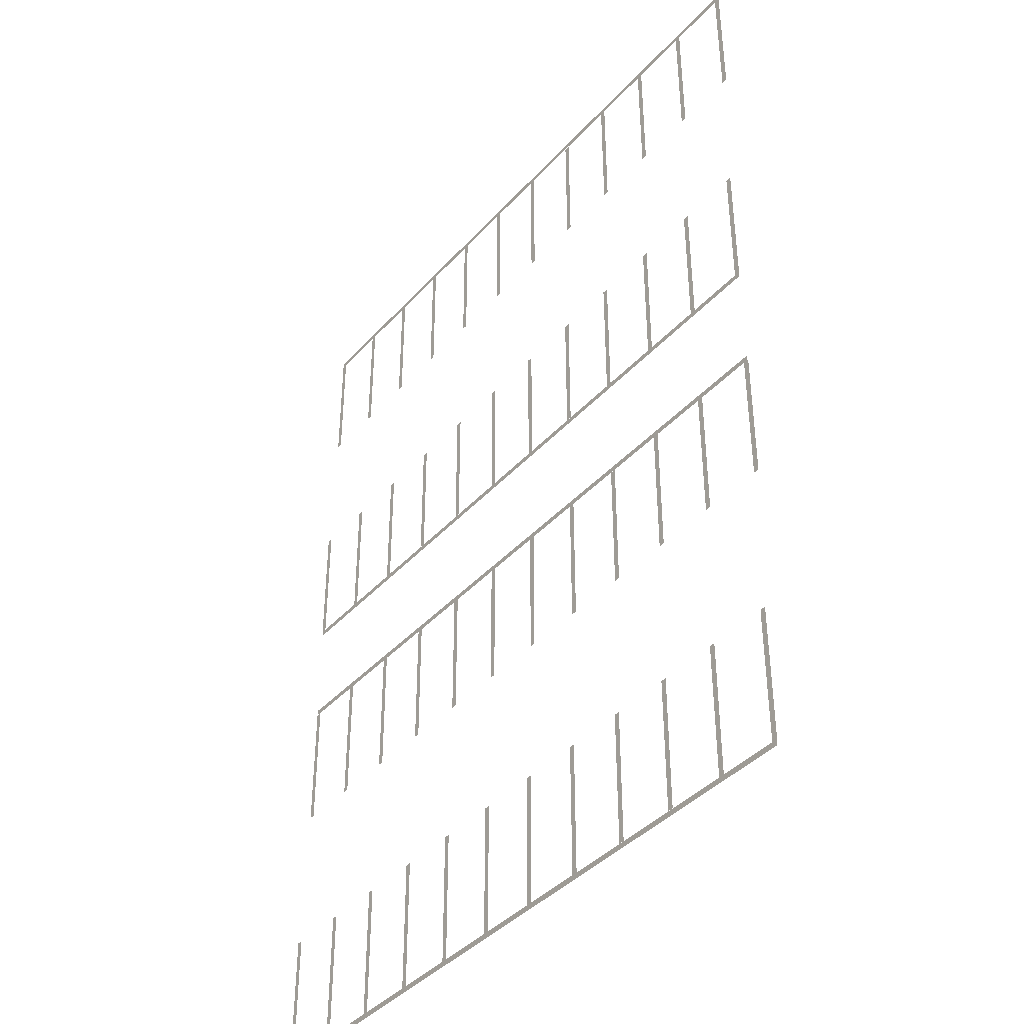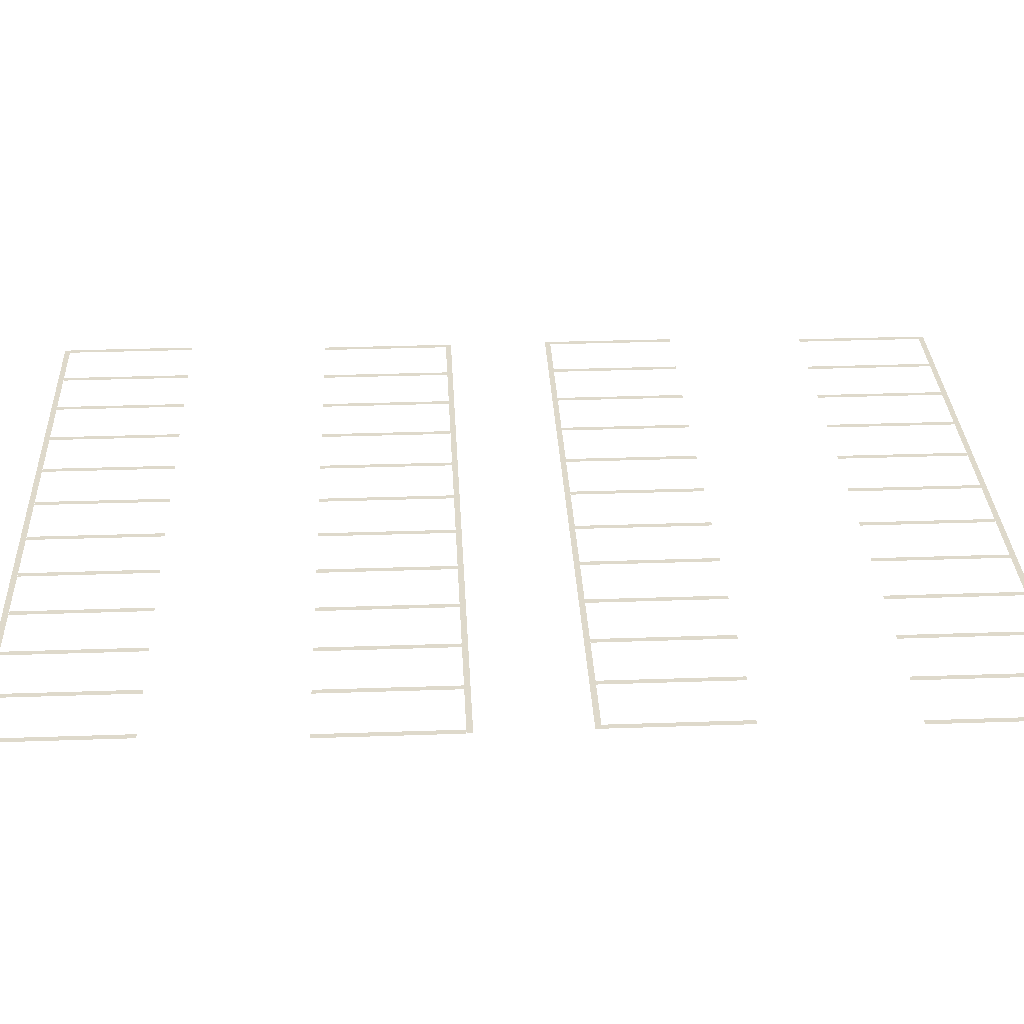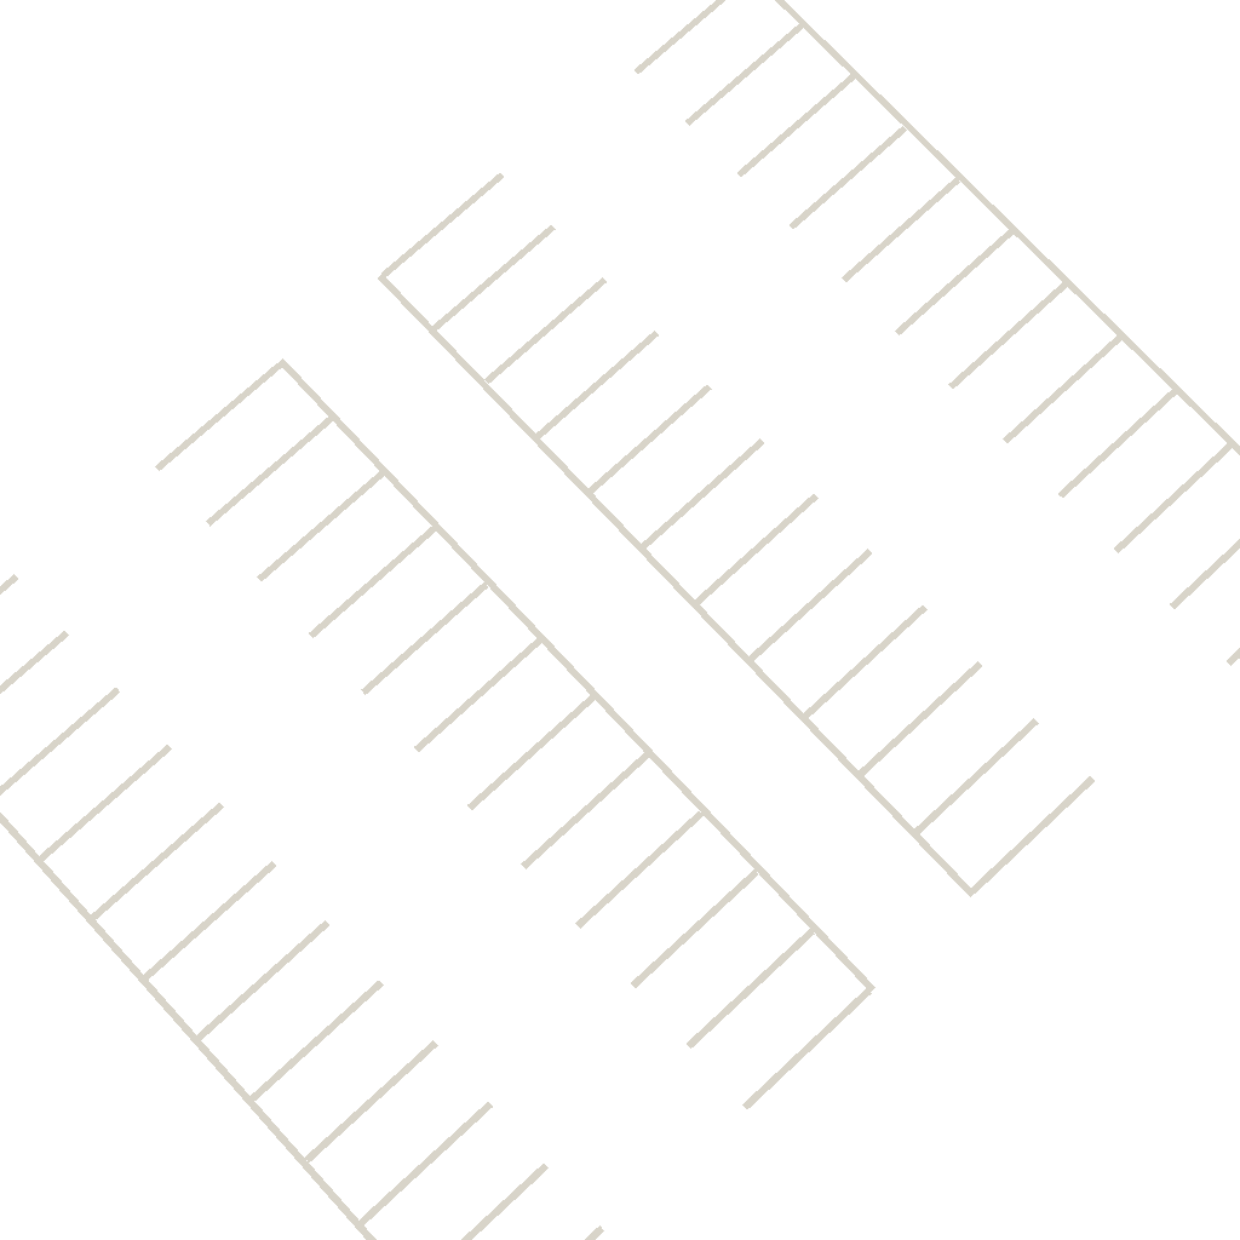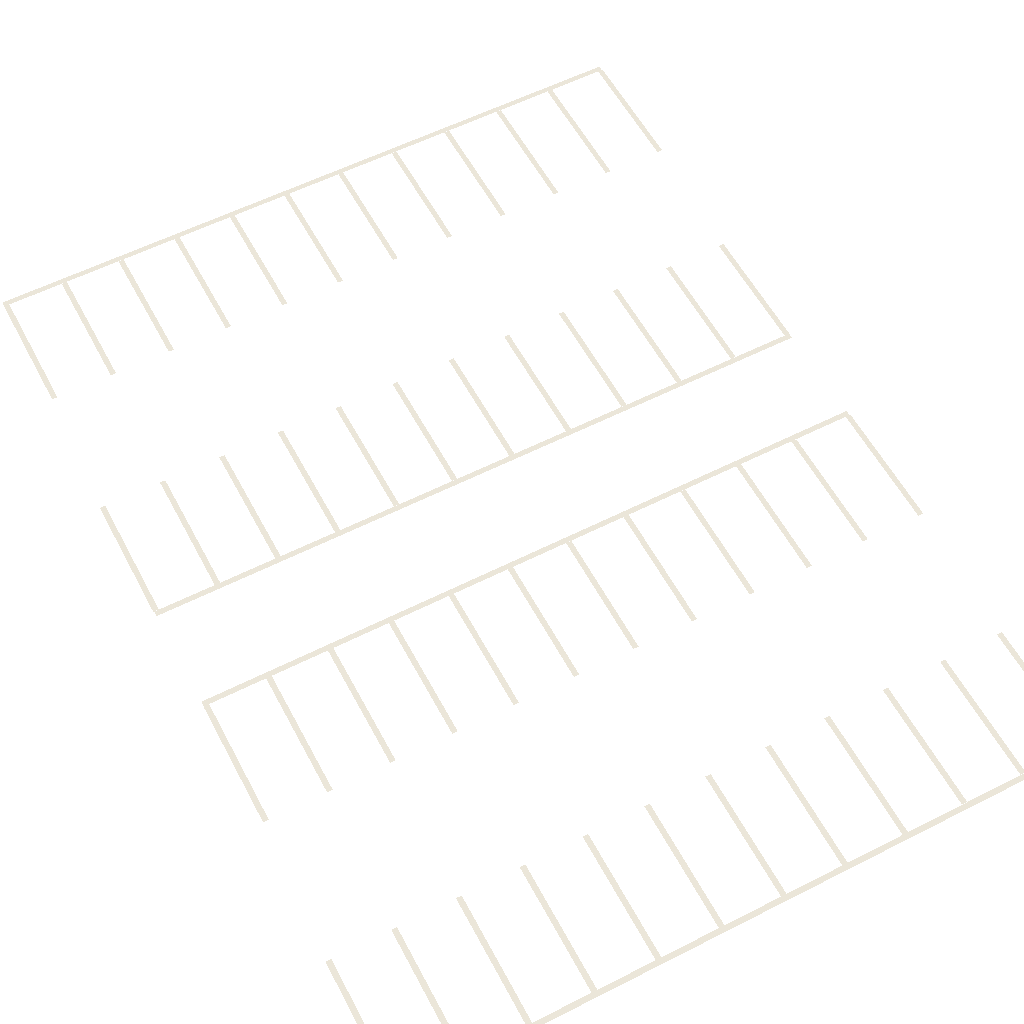
<metadata>
{"format":"obj","ext":"obj","renderer":"f3d","projection":"perspective","resolution":1024,"background":"white","views":[{"elev":-40.1,"azim":-127.3,"up":"+Z"},{"elev":31.8,"azim":-92.8,"up":"+Y"},{"elev":75.5,"azim":47.4,"up":"+Y"},{"elev":57.5,"azim":152.2,"up":"+Y"}]}
</metadata>
<code>
o Plane.052
v -845.1 1 1115
v -845.1 1 1102
v 815.1 1 1102
v 815.1 1 1115
f 1 4 3
f 1 3 2
o Plane.051
v -847.5 1 790
v -834.2 1 790
v -834.2 1 1102
v -847.5 1 1102
f 5 8 7
f 5 7 6
o Plane.050
v -697.5 1 790
v -684.2 1 790
v -684.2 1 1102
v -697.5 1 1102
f 9 12 11
f 9 11 10
o Plane.049
v -547.5 1 790
v -534.2 1 790
v -534.2 1 1102
v -547.5 1 1102
f 13 16 15
f 13 15 14
o Plane.048
v -397.5 1 790
v -384.2 1 790
v -384.2 1 1102
v -397.5 1 1102
f 17 20 19
f 17 19 18
o Plane.047
v -247.5 1 790
v -234.2 1 790
v -234.2 1 1102
v -247.5 1 1102
f 21 24 23
f 21 23 22
o Plane.046
v -97.54 1 790
v -84.23 1 790
v -84.23 1 1102
v -97.54 1 1102
f 25 28 27
f 25 27 26
o Plane.045
v 802.5 1 790
v 815.8 1 790
v 815.8 1 1102
v 802.5 1 1102
f 29 32 31
f 29 31 30
o Plane.044
v 652.5 1 790
v 665.8 1 790
v 665.8 1 1102
v 652.5 1 1102
f 33 36 35
f 33 35 34
o Plane.043
v 502.5 1 790
v 515.8 1 790
v 515.8 1 1102
v 502.5 1 1102
f 37 40 39
f 37 39 38
o Plane.042
v 352.5 1 790
v 365.8 1 790
v 365.8 1 1102
v 352.5 1 1102
f 41 44 43
f 41 43 42
o Plane.041
v 202.5 1 790
v 215.8 1 790
v 215.8 1 1102
v 202.5 1 1102
f 45 48 47
f 45 47 46
o Plane.040
v 52.46 1 790
v 65.77 1 790
v 65.77 1 1102
v 52.46 1 1102
f 49 52 51
f 49 51 50
o Plane.039
v -67.17 1 453.8
v -80.48 1 453.8
v -80.48 1 141.9
v -67.17 1 141.9
f 53 56 55
f 53 55 54
o Plane.038
v -217.2 1 453.8
v -230.5 1 453.8
v -230.5 1 141.9
v -217.2 1 141.9
f 57 60 59
f 57 59 58
o Plane.037
v -367.2 1 453.8
v -380.5 1 453.8
v -380.5 1 141.9
v -367.2 1 141.9
f 61 64 63
f 61 63 62
o Plane.036
v -517.2 1 453.8
v -530.5 1 453.8
v -530.5 1 141.9
v -517.2 1 141.9
f 65 68 67
f 65 67 66
o Plane.035
v -667.2 1 453.8
v -680.5 1 453.8
v -680.5 1 141.9
v -667.2 1 141.9
f 69 72 71
f 69 71 70
o Plane.034
v -817.2 1 453.8
v -830.5 1 453.8
v -830.5 1 141.9
v -817.2 1 141.9
f 73 76 75
f 73 75 74
o Plane.033
v 82.83 1 453.8
v 69.52 1 453.8
v 69.52 1 141.9
v 82.83 1 141.9
f 77 80 79
f 77 79 78
o Plane.032
v 232.8 1 453.8
v 219.5 1 453.8
v 219.5 1 141.9
v 232.8 1 141.9
f 81 84 83
f 81 83 82
o Plane.031
v 382.8 1 453.8
v 369.5 1 453.8
v 369.5 1 141.9
v 382.8 1 141.9
f 85 88 87
f 85 87 86
o Plane.030
v 532.8 1 453.8
v 519.5 1 453.8
v 519.5 1 141.9
v 532.8 1 141.9
f 89 92 91
f 89 91 90
o Plane.029
v 682.8 1 453.8
v 669.5 1 453.8
v 669.5 1 141.9
v 682.8 1 141.9
f 93 96 95
f 93 95 94
o Plane.028
v 832.8 1 453.8
v 819.5 1 453.8
v 819.5 1 141.9
v 832.8 1 141.9
f 97 100 99
f 97 99 98
o Plane.027
v 830.4 1 128.3
v 830.4 1 141.6
v -829.8 1 141.6
v -829.8 1 128.3
f 101 104 103
f 101 103 102
o Plane.026
v 66.51 1 -441.5
v 79.81 1 -441.5
v 79.81 1 -129.6
v 66.51 1 -129.6
f 105 108 107
f 105 107 106
o Plane.025
v 216.5 1 -441.5
v 229.8 1 -441.5
v 229.8 1 -129.6
v 216.5 1 -129.6
f 109 112 111
f 109 111 110
o Plane.024
v 366.5 1 -441.5
v 379.8 1 -441.5
v 379.8 1 -129.6
v 366.5 1 -129.6
f 113 116 115
f 113 115 114
o Plane.023
v 516.5 1 -441.5
v 529.8 1 -441.5
v 529.8 1 -129.6
v 516.5 1 -129.6
f 117 120 119
f 117 119 118
o Plane.022
v 666.5 1 -441.5
v 679.8 1 -441.5
v 679.8 1 -129.6
v 666.5 1 -129.6
f 121 124 123
f 121 123 122
o Plane.021
v 816.5 1 -441.5
v 829.8 1 -441.5
v 829.8 1 -129.6
v 816.5 1 -129.6
f 125 128 127
f 125 127 126
o Plane.020
v -83.49 1 -441.5
v -70.19 1 -441.5
v -70.19 1 -129.6
v -83.49 1 -129.6
f 129 132 131
f 129 131 130
o Plane.019
v -233.5 1 -441.5
v -220.2 1 -441.5
v -220.2 1 -129.6
v -233.5 1 -129.6
f 133 136 135
f 133 135 134
o Plane.018
v -383.5 1 -441.5
v -370.2 1 -441.5
v -370.2 1 -129.6
v -383.5 1 -129.6
f 137 140 139
f 137 139 138
o Plane.017
v -533.5 1 -441.5
v -520.2 1 -441.5
v -520.2 1 -129.6
v -533.5 1 -129.6
f 141 144 143
f 141 143 142
o Plane.016
v -683.5 1 -441.5
v -670.2 1 -441.5
v -670.2 1 -129.6
v -683.5 1 -129.6
f 145 148 147
f 145 147 146
o Plane.015
v -833.5 1 -441.5
v -820.2 1 -441.5
v -820.2 1 -129.6
v -833.5 1 -129.6
f 149 152 151
f 149 151 150
o Plane.013_Plane.001
v -831 1 -116.1
v -831 1 -129.4
v 829.2 1 -129.4
v 829.2 1 -116.1
f 153 156 155
f 153 155 154
o Plane.010_Plane.014
v 844.4 1 -1111
v 844.4 1 -1098
v -815.8 1 -1098
v -815.8 1 -1111
f 157 160 159
f 157 159 158
o Plane.012_Plane.013
v 846.9 1 -785.9
v 833.6 1 -785.9
v 833.6 1 -1098
v 846.9 1 -1098
f 161 164 163
f 161 163 162
o Plane.011_Plane.012
v 696.9 1 -785.9
v 683.6 1 -785.9
v 683.6 1 -1098
v 696.9 1 -1098
f 165 168 167
f 165 167 166
o Plane.009_Plane.011
v 546.9 1 -785.9
v 533.6 1 -785.9
v 533.6 1 -1098
v 546.9 1 -1098
f 169 172 171
f 169 171 170
o Plane.007_Plane.010
v 396.9 1 -785.9
v 383.6 1 -785.9
v 383.6 1 -1098
v 396.9 1 -1098
f 173 176 175
f 173 175 174
o Plane.006_Plane.009
v 246.9 1 -785.9
v 233.6 1 -785.9
v 233.6 1 -1098
v 246.9 1 -1098
f 177 180 179
f 177 179 178
o Plane.005_Plane.008
v 96.88 1 -785.9
v 83.57 1 -785.9
v 83.57 1 -1098
v 96.88 1 -1098
f 181 184 183
f 181 183 182
o Plane.008_Plane.007
v -803.1 1 -785.9
v -816.4 1 -785.9
v -816.4 1 -1098
v -803.1 1 -1098
f 185 188 187
f 185 187 186
o Plane.004_Plane.006
v -653.1 1 -785.9
v -666.4 1 -785.9
v -666.4 1 -1098
v -653.1 1 -1098
f 189 192 191
f 189 191 190
o Plane.003_Plane.005
v -503.1 1 -785.9
v -516.4 1 -785.9
v -516.4 1 -1098
v -503.1 1 -1098
f 193 196 195
f 193 195 194
o Plane.002_Plane.004
v -353.1 1 -785.9
v -366.4 1 -785.9
v -366.4 1 -1098
v -353.1 1 -1098
f 197 200 199
f 197 199 198
o Plane.001_Plane.003
v -203.1 1 -785.9
v -216.4 1 -785.9
v -216.4 1 -1098
v -203.1 1 -1098
f 201 204 203
f 201 203 202
o Plane.014_Plane.002
v -53.12 1 -785.9
v -66.43 1 -785.9
v -66.43 1 -1098
v -53.12 1 -1098
f 205 208 207
f 205 207 206

</code>
